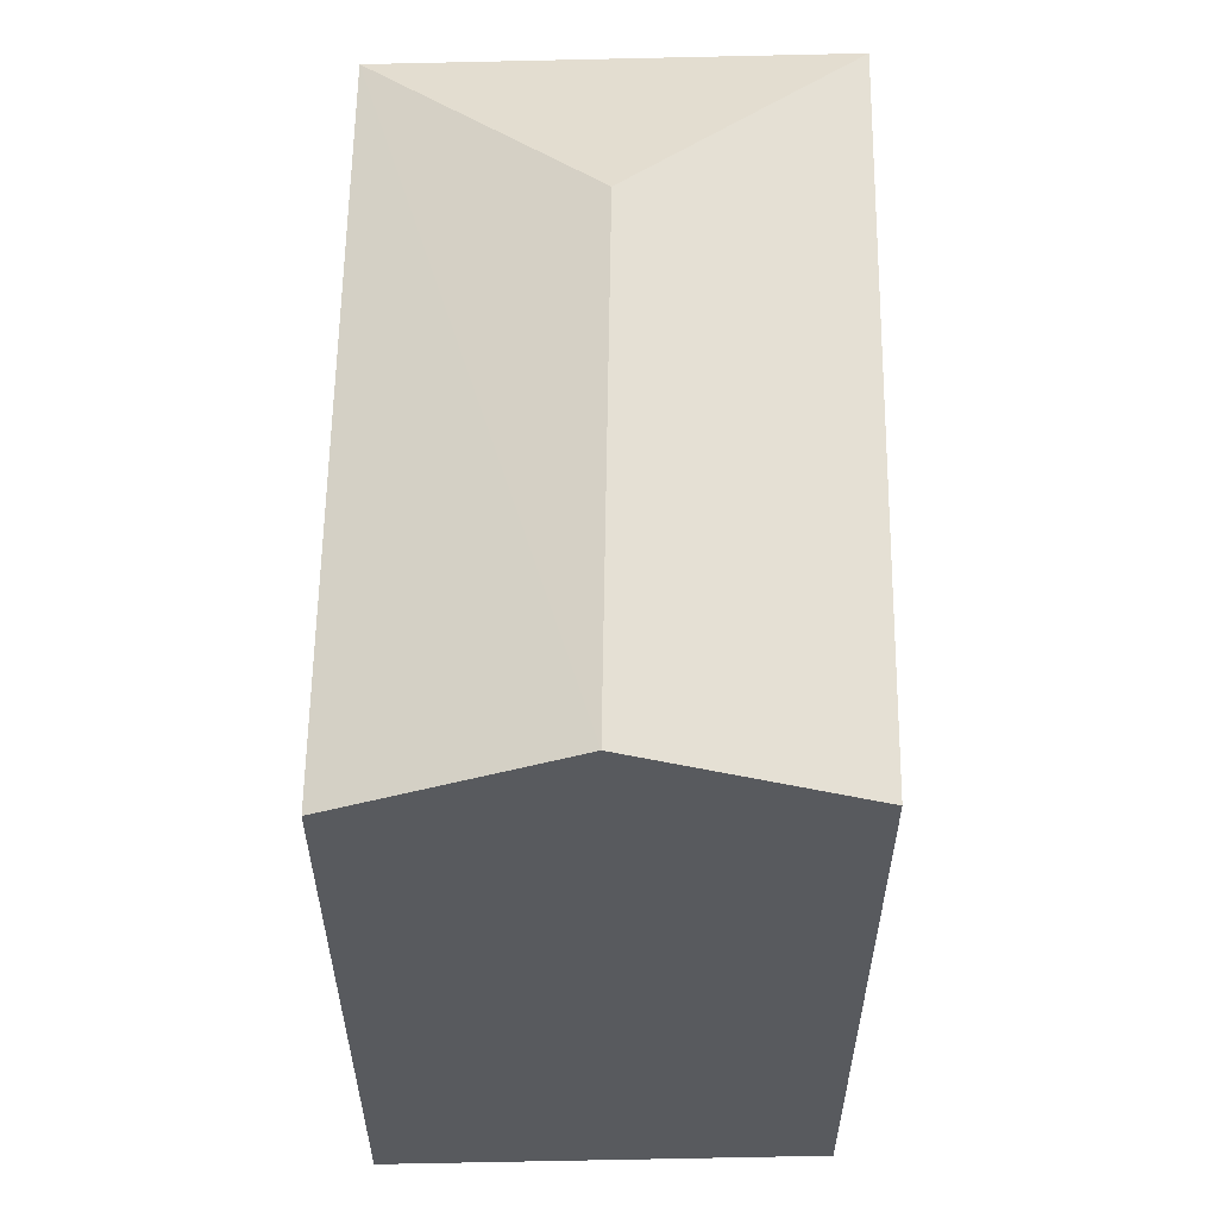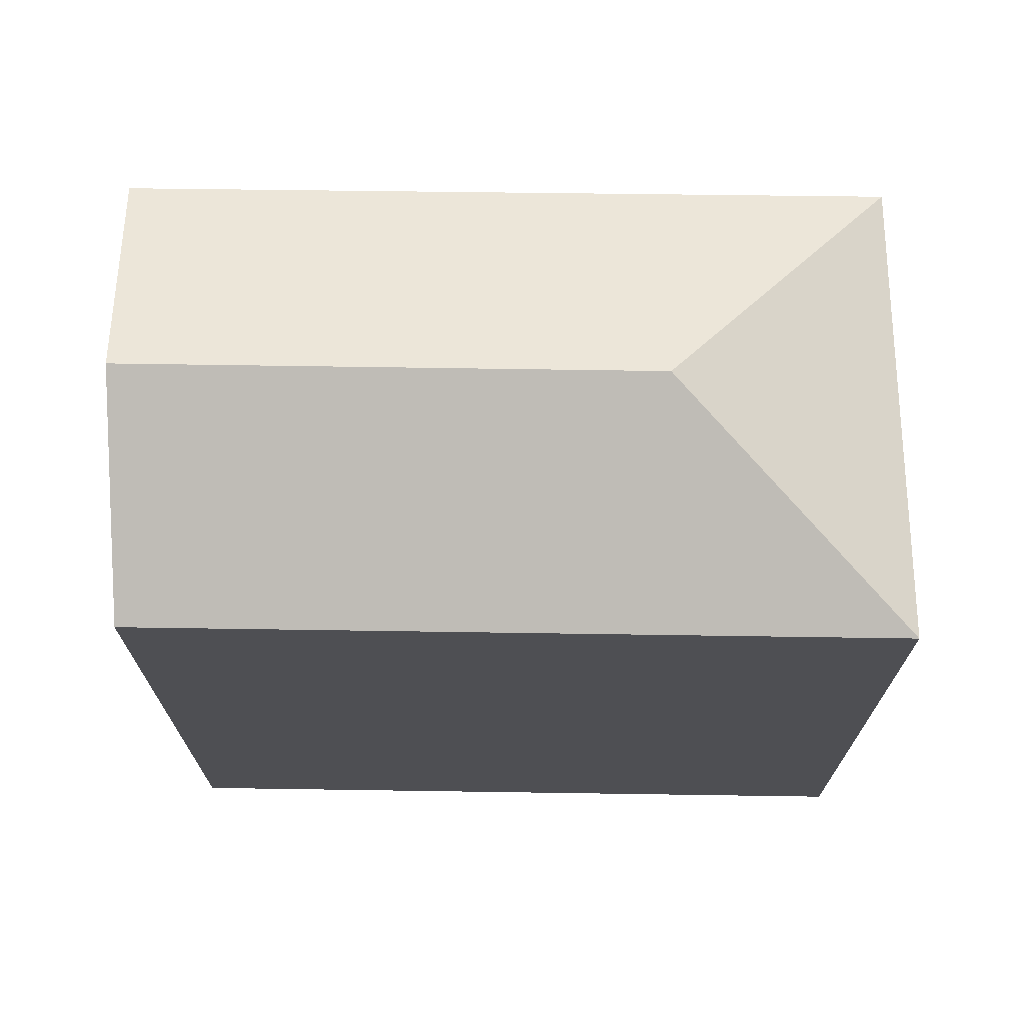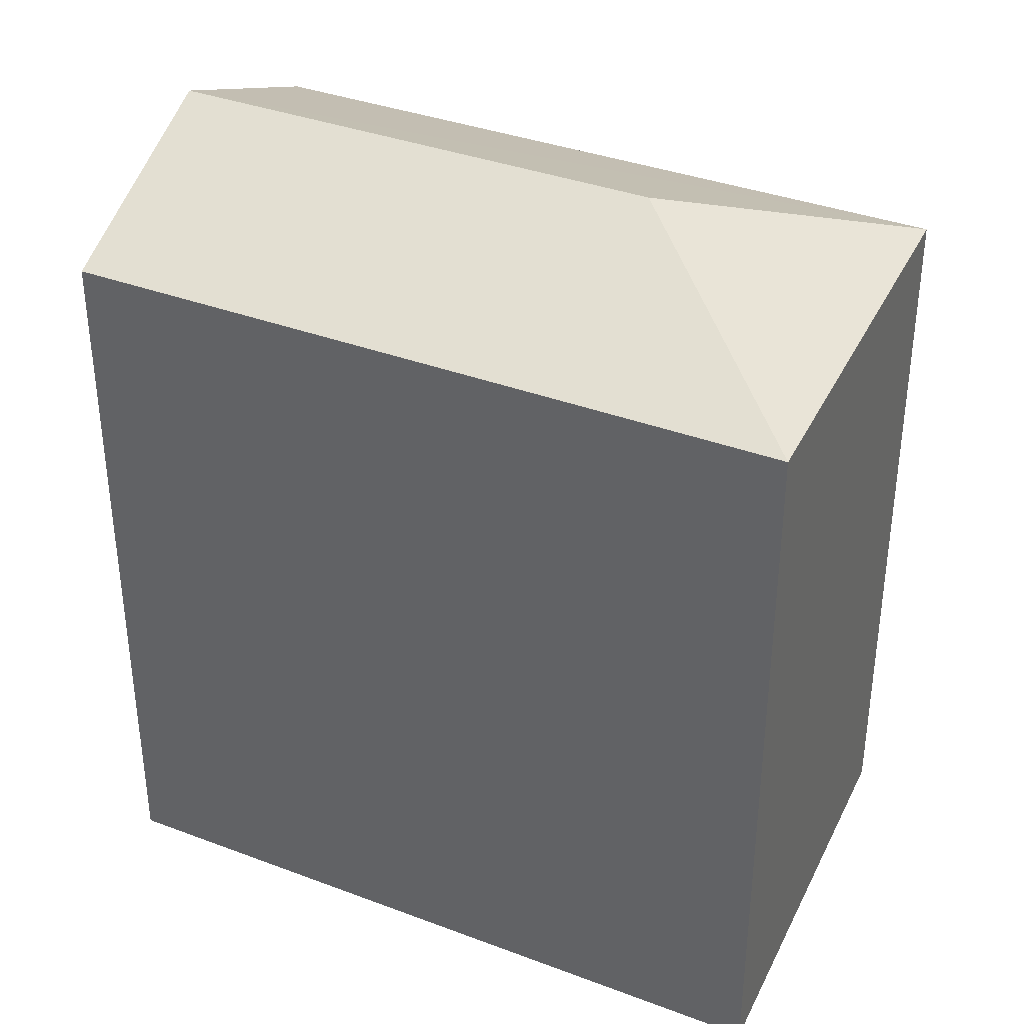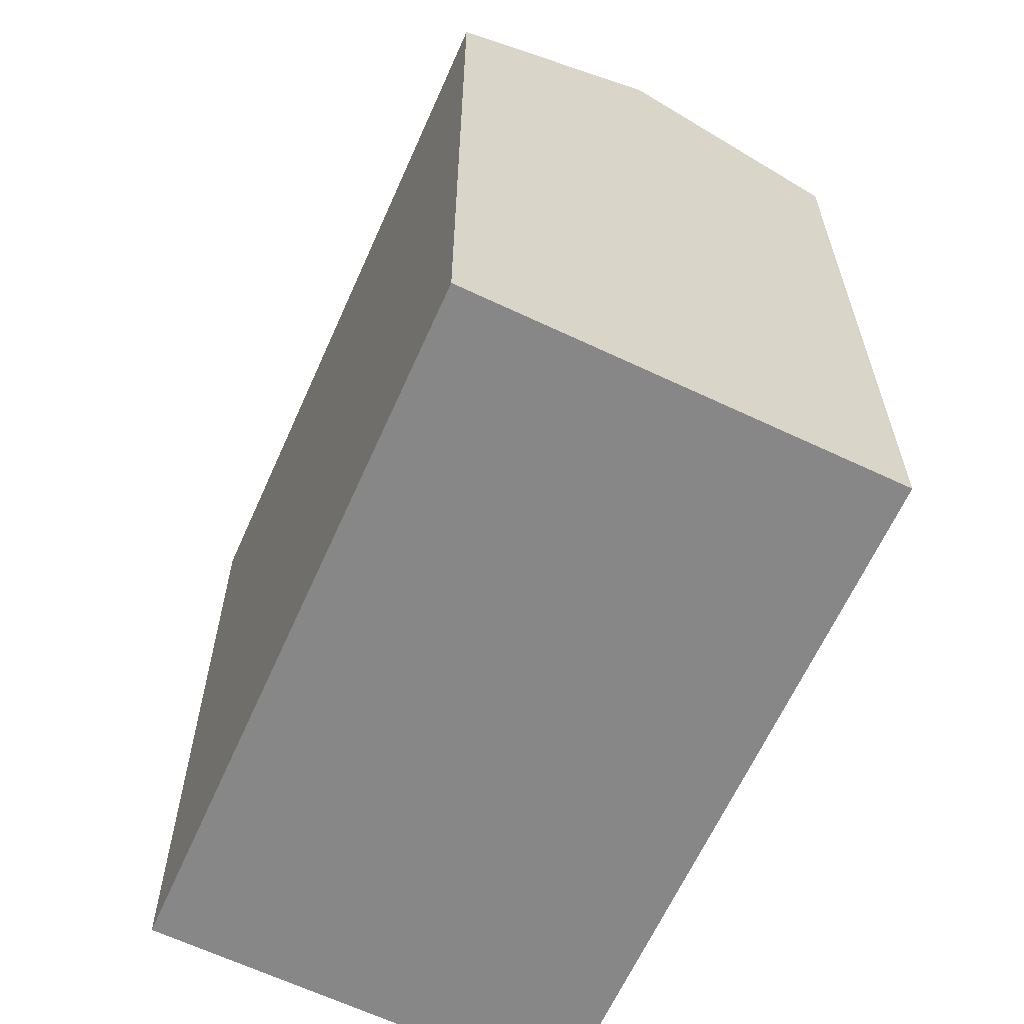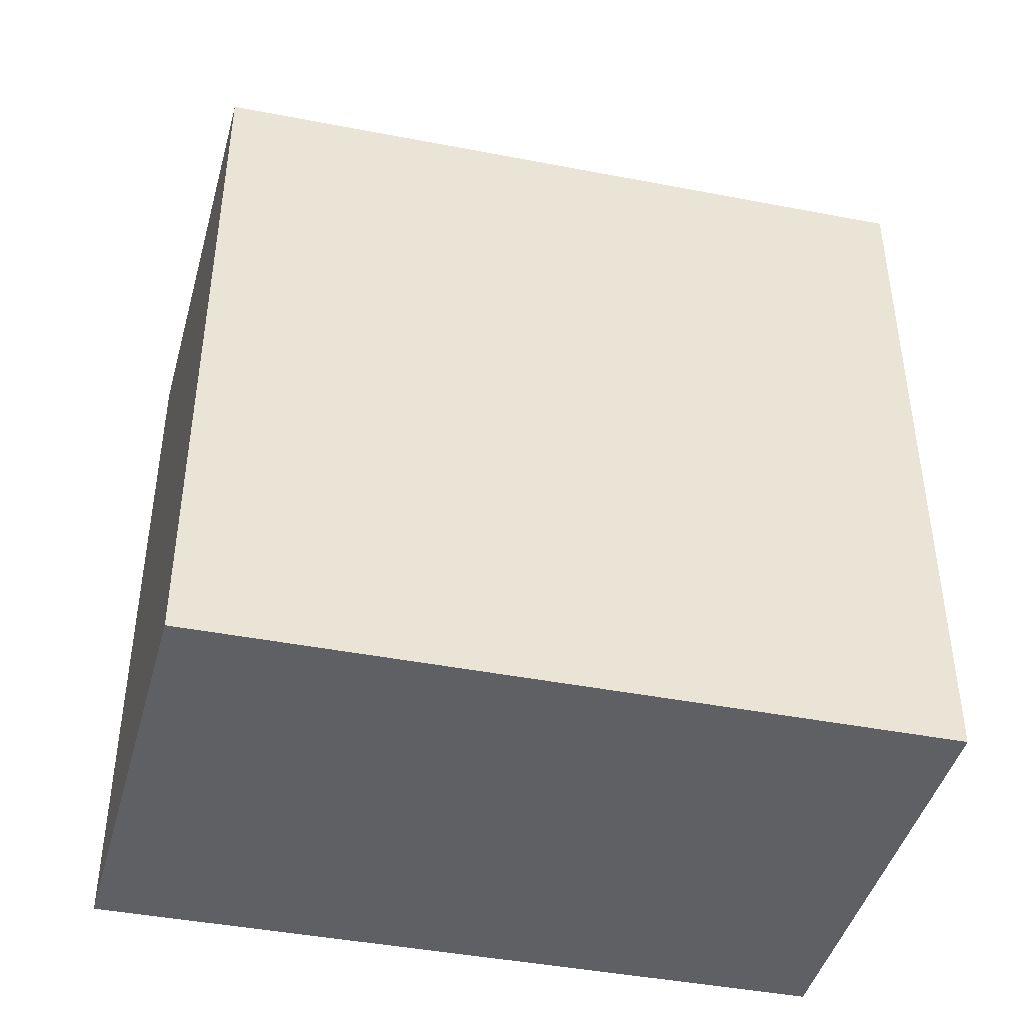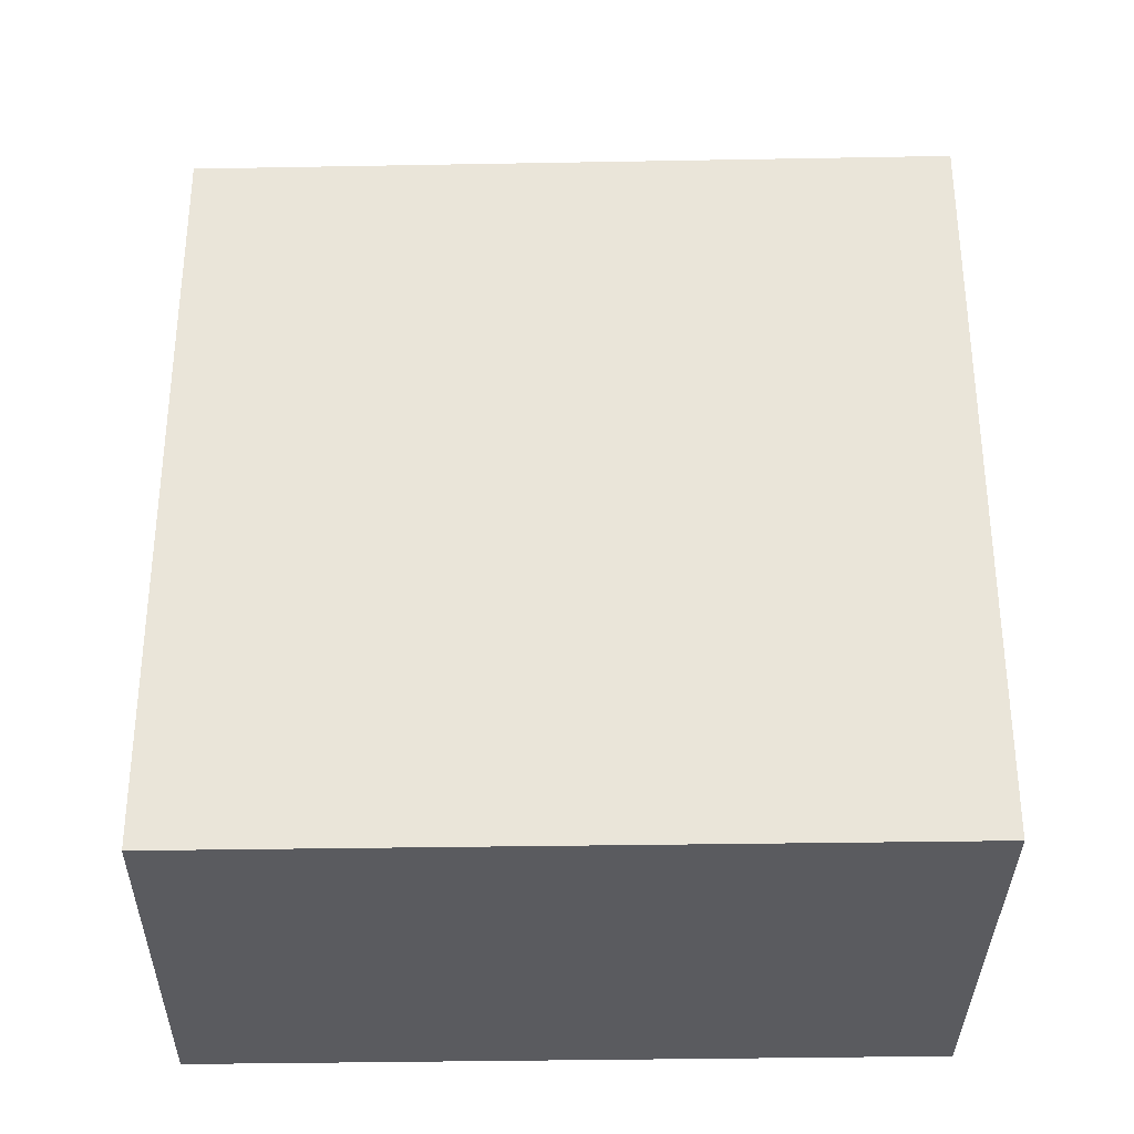
<metadata>
{"format":"obj","ext":"obj","renderer":"f3d","projection":"perspective","resolution":1024,"background":"white","views":[{"elev":58.9,"azim":-167.9,"up":"+Y"},{"elev":71.9,"azim":-77.9,"up":"+Y"},{"elev":36.4,"azim":-52.6,"up":"+Y"},{"elev":-62.4,"azim":167.5,"up":"+Y"},{"elev":-43.7,"azim":88.6,"up":"+Y"},{"elev":-33.4,"azim":102.8,"up":"+Y"}]}
</metadata>
<code>
v  2.897 11.19 -0.681
v  7.722 9.919 8.272
v  5.78 9.925 -1.359
v  4.239 11.19 6.063
v  1.929 9.919 9.69
v  0 9.919 6.074e-16
v  0.53 9.919 2.661
v  5.78 8.321e-17 -1.359
v  0 0 0
v  2.897 4.17e-17 -0.681
v  1.929 -5.933e-16 9.69
v  0.53 -1.629e-16 2.661
v  7.722 -5.065e-16 8.272
g defaultobject
f 1 2 3
f 2 1 4
f 4 5 2
f 6 4 1
f 4 6 7
f 4 7 5
f 3 6 1
f 6 3 8
f 6 8 9
f 9 8 10
f 9 7 6
f 7 9 5
f 5 9 11
f 11 9 12
f 11 2 5
f 2 11 13
f 2 8 3
f 8 2 13
f 13 10 8
f 10 13 9
f 9 13 12
f 12 13 11

</code>
